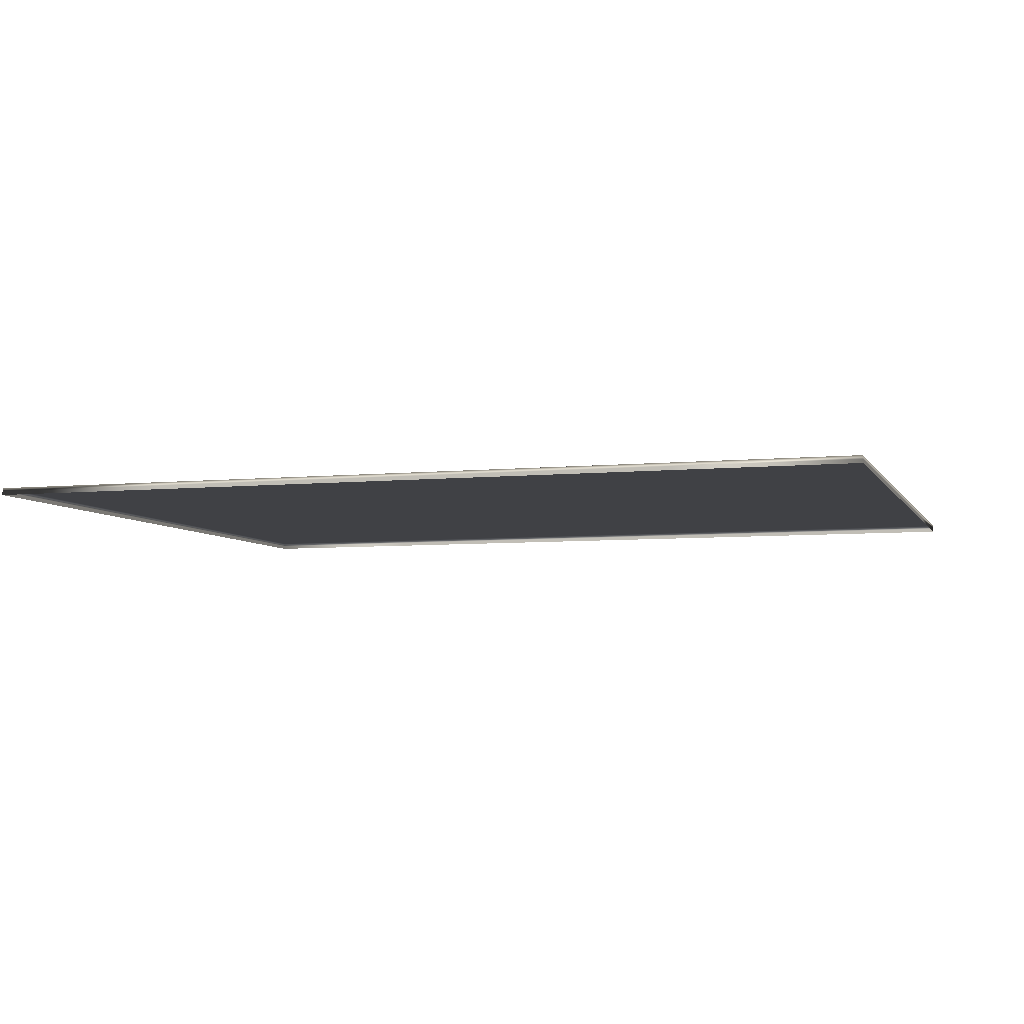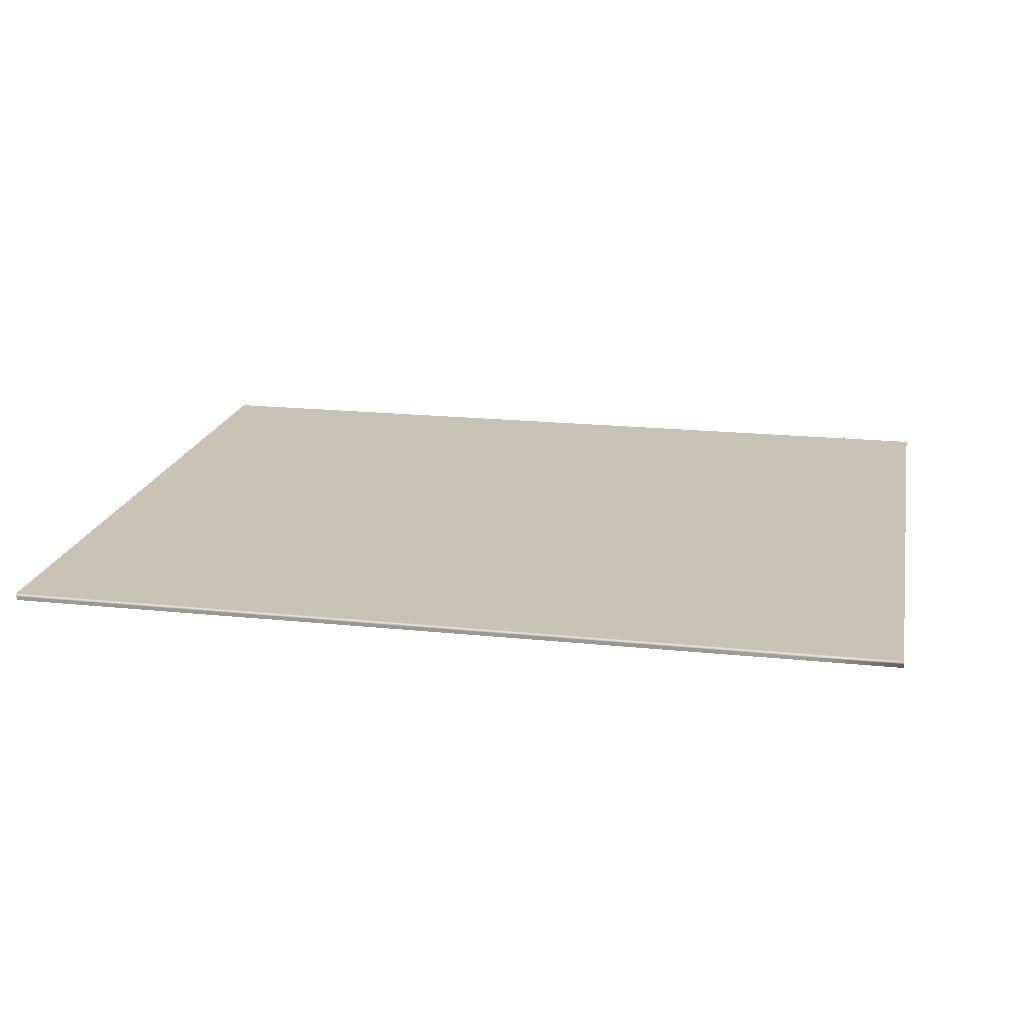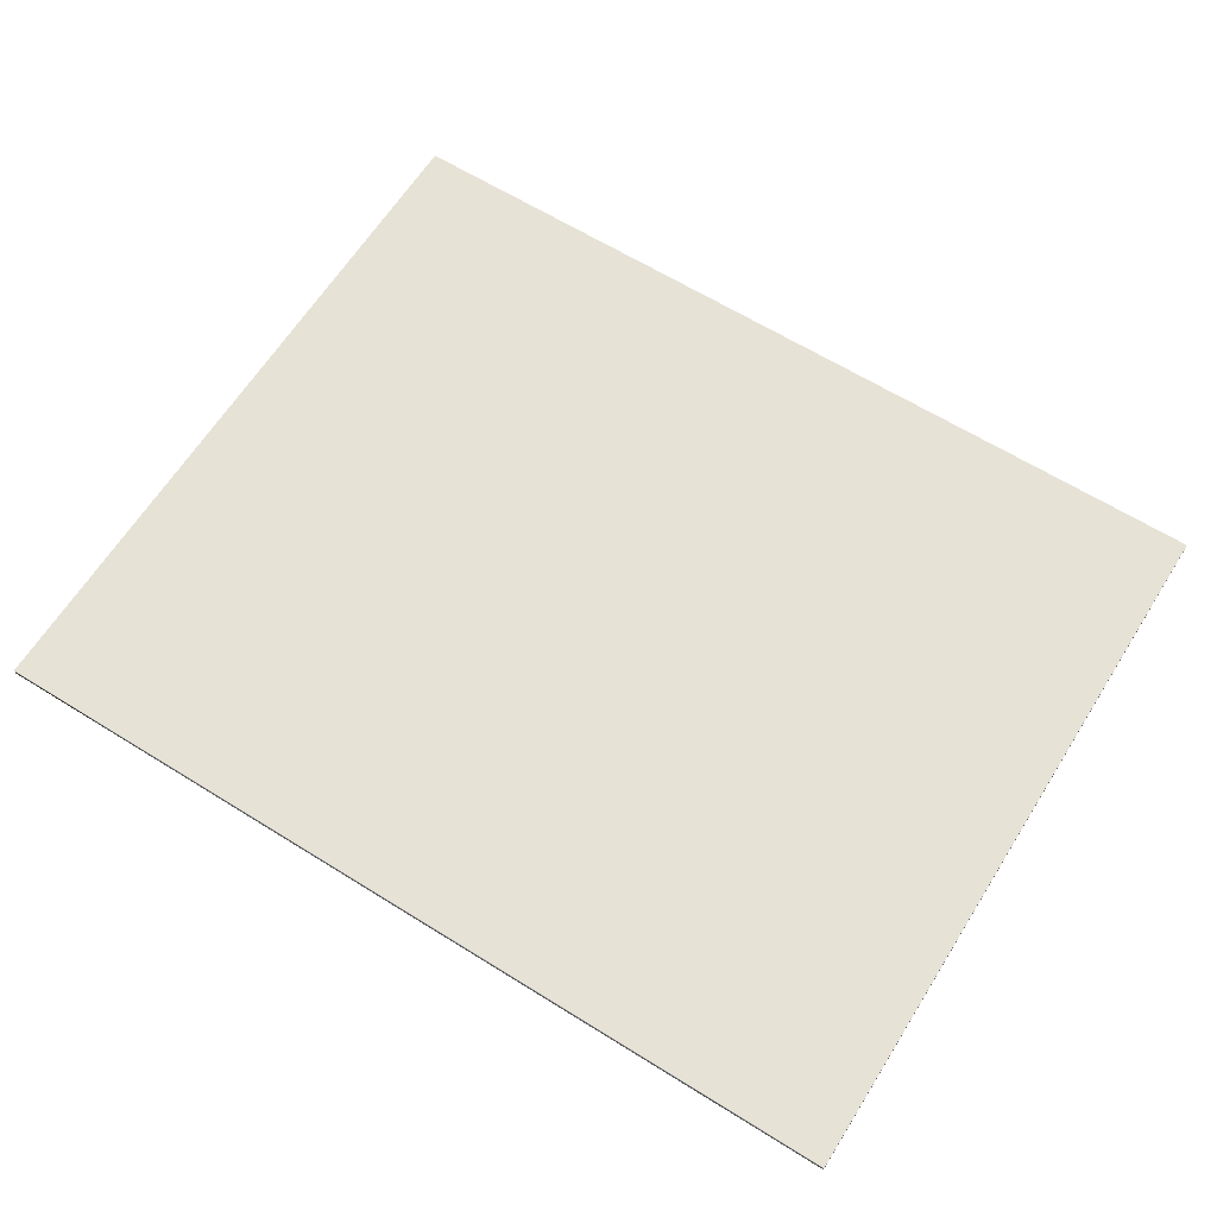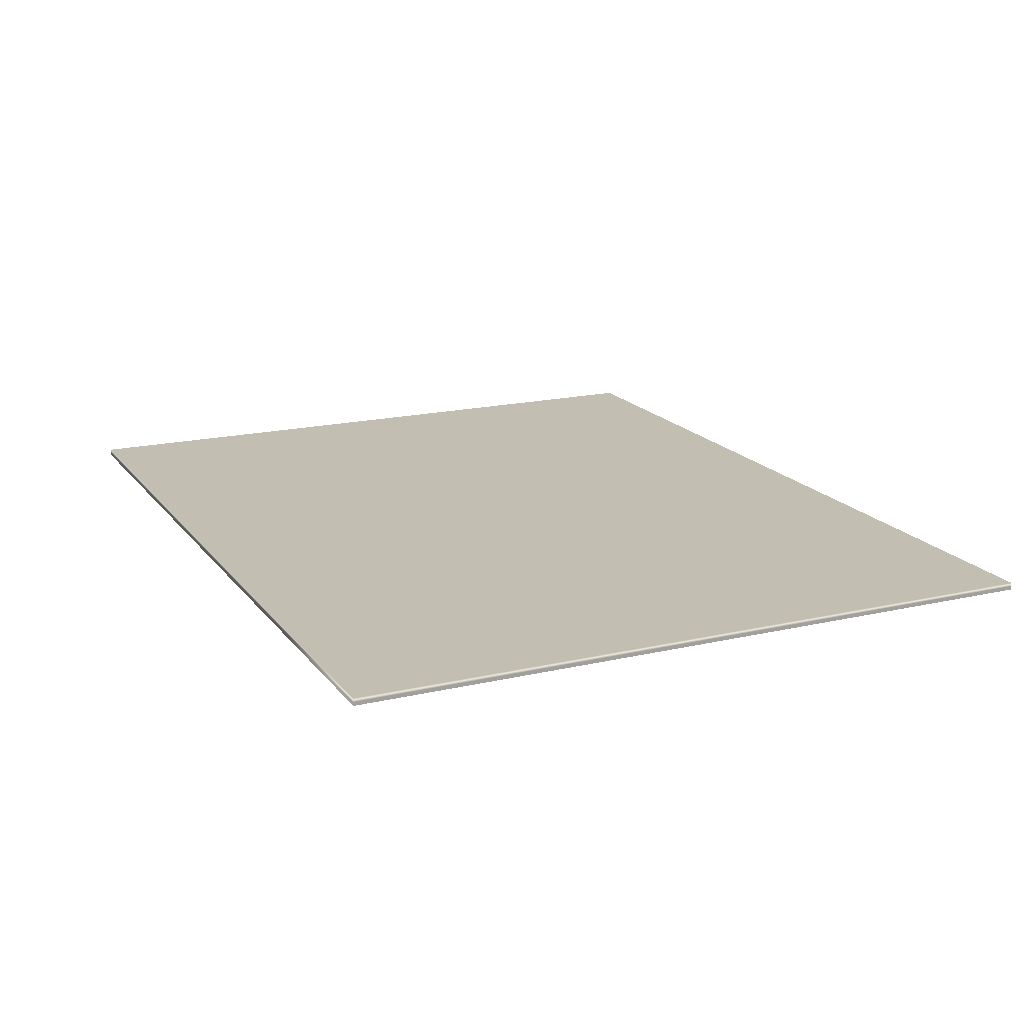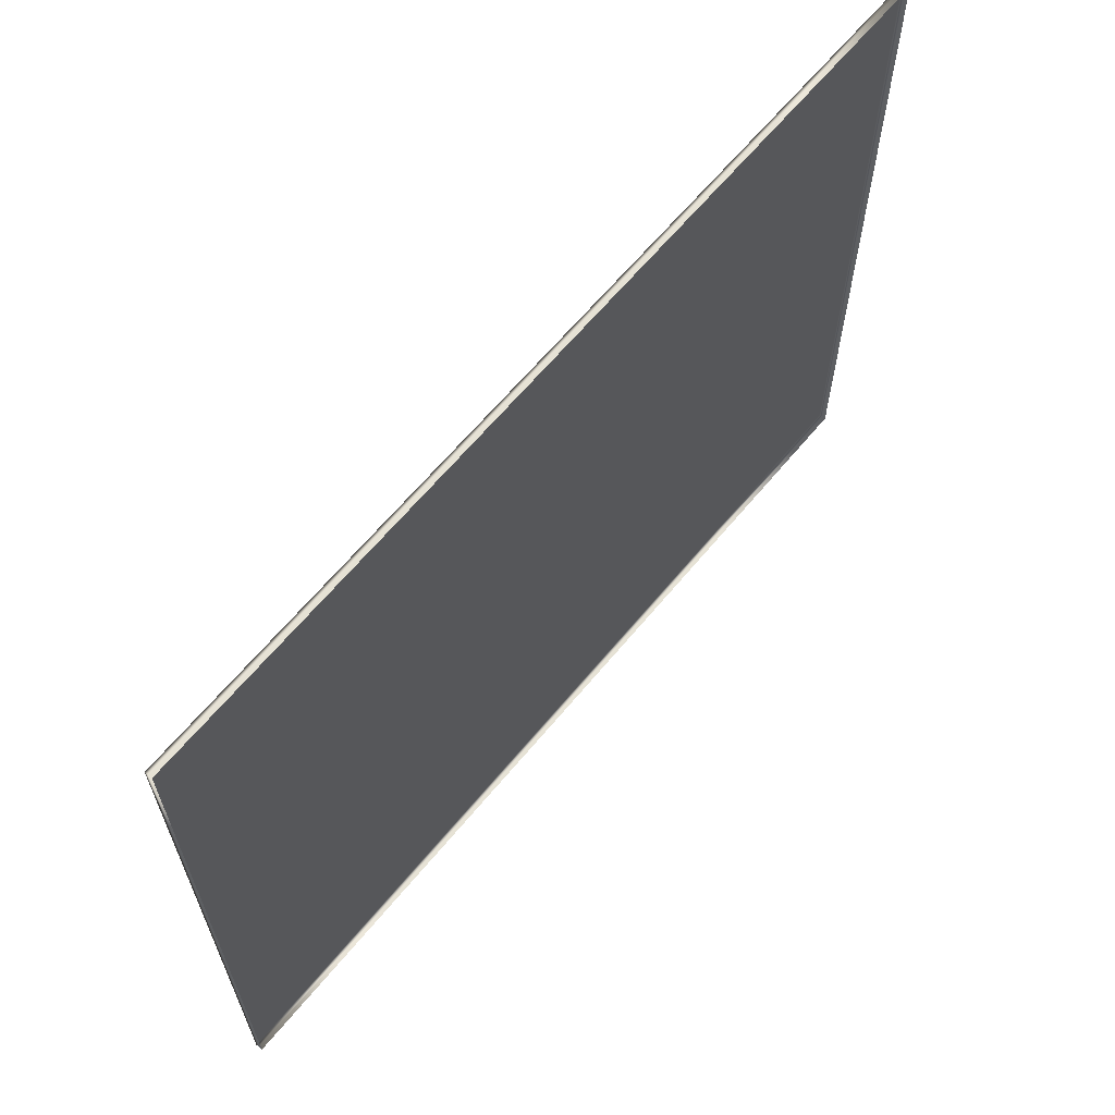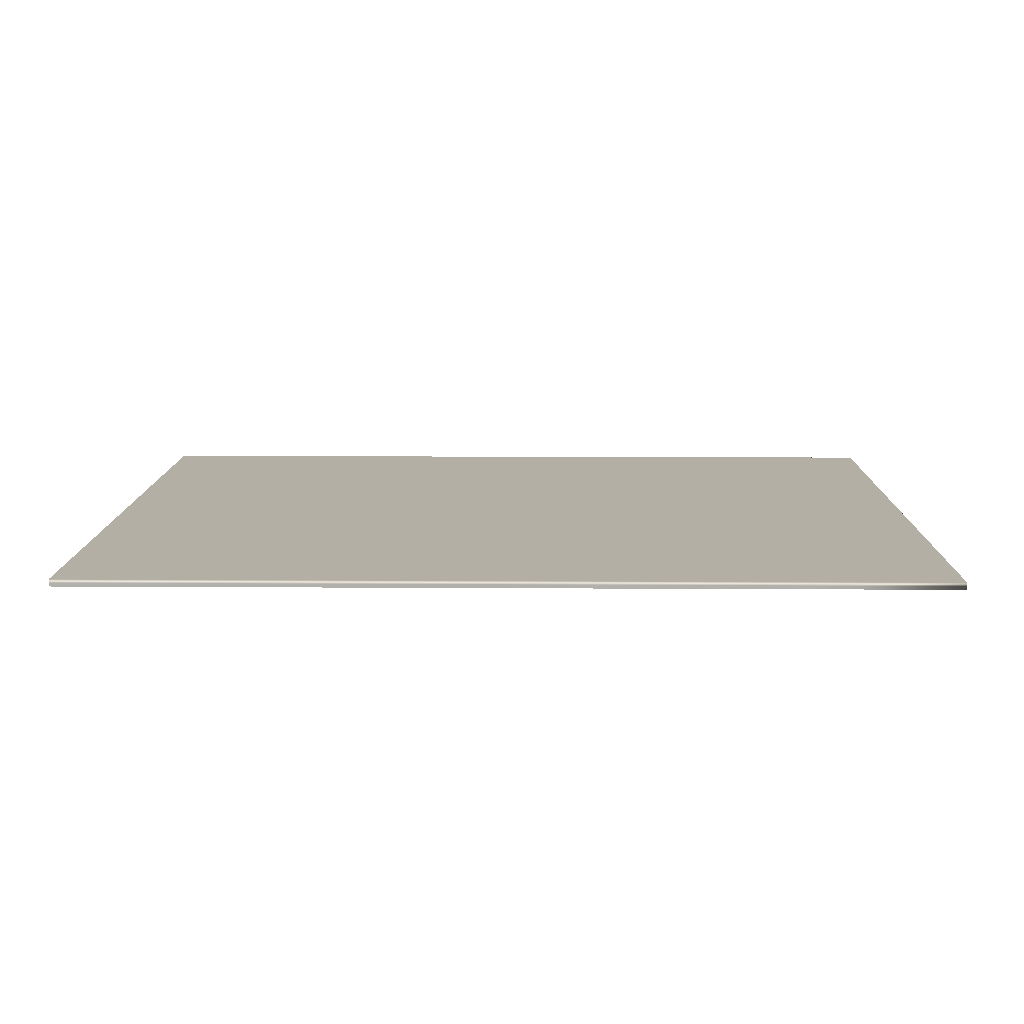
<metadata>
{"format":"obj","ext":"obj","renderer":"f3d","projection":"perspective","resolution":1024,"background":"white","views":[{"elev":-5.8,"azim":17.3,"up":"+Z"},{"elev":19.0,"azim":-168.8,"up":"+Z"},{"elev":63.7,"azim":32.1,"up":"+Z"},{"elev":17.5,"azim":-114.8,"up":"+Z"},{"elev":64.0,"azim":129.6,"up":"+Y"},{"elev":11.3,"azim":-179.1,"up":"+Z"}]}
</metadata>
<code>
v  150.7 40 2.5
v  155.7 40 2.5
v  160.6 40 2.5
v  165.6 40 2.5
v  170.5 40 2.5
v  175.5 40 2.5
v  150.7 44 2.5
v  155.7 44 2.7
v  160.6 44 2.7
v  165.6 44 2.7
v  170.5 44 2.7
v  175.5 44 2.5
v  150.7 48 2.5
v  155.7 48 2.7
v  160.6 48 2.7
v  165.6 48 2.7
v  170.5 48 2.7
v  175.5 48 2.5
v  150.7 52 2.5
v  155.7 52 2.7
v  160.6 52 2.7
v  165.6 52 2.7
v  170.5 52 2.7
v  175.5 52 2.5
v  150.7 56 2.5
v  155.7 56 2.7
v  160.6 56 2.7
v  165.6 56 2.7
v  170.5 56 2.7
v  175.5 56 2.5
v  150.7 60 2.5
v  155.7 60 2.5
v  160.6 60 2.5
v  165.6 60 2.5
v  170.5 60 2.5
v  175.5 60 2.5
v  150.7 40 2.6
v  155.7 40 2.6
v  160.6 40 2.6
v  165.6 40 2.6
v  170.5 40 2.6
v  175.5 40 2.6
v  150.7 44 2.6
v  175.5 44 2.6
v  150.7 48 2.6
v  175.5 48 2.6
v  150.7 52 2.6
v  175.5 52 2.6
v  150.7 56 2.6
v  175.5 56 2.6
v  150.7 60 2.6
v  155.7 60 2.6
v  160.6 60 2.6
v  165.6 60 2.6
v  170.5 60 2.6
v  175.5 60 2.6
v  150.7 40 2.7
v  155.7 40 2.7
v  160.6 40 2.7
v  165.6 40 2.7
v  170.5 40 2.7
v  175.5 40 2.7
v  150.7 44 2.7
v  175.5 44 2.7
v  150.7 48 2.7
v  175.5 48 2.7
v  150.7 52 2.7
v  175.5 52 2.7
v  150.7 56 2.7
v  175.5 56 2.7
v  150.7 60 2.7
v  155.7 60 2.7
v  160.6 60 2.7
v  165.6 60 2.7
v  170.5 60 2.7
v  175.5 60 2.7
g Plane01
f 63 57 8
f 58 8 57
f 8 58 9
f 59 9 58
f 9 59 10
f 60 10 59
f 10 60 11
f 61 11 60
f 11 61 64
f 62 64 61
f 65 63 14
f 8 14 63
f 14 8 15
f 9 15 8
f 15 9 16
f 10 16 9
f 16 10 17
f 11 17 10
f 17 11 66
f 64 66 11
f 67 65 20
f 14 20 65
f 20 14 21
f 15 21 14
f 21 15 22
f 16 22 15
f 22 16 23
f 17 23 16
f 23 17 68
f 66 68 17
f 69 67 26
f 20 26 67
f 26 20 27
f 21 27 20
f 27 21 28
f 22 28 21
f 28 22 29
f 23 29 22
f 29 23 70
f 68 70 23
f 71 69 72
f 26 72 69
f 72 26 73
f 27 73 26
f 73 27 74
f 28 74 27
f 74 28 75
f 29 75 28
f 75 29 76
f 70 76 29
f 7 1 37
f 37 43 7
f 1 2 38
f 38 37 1
f 2 3 39
f 39 38 2
f 3 4 40
f 40 39 3
f 4 5 41
f 41 40 4
f 6 12 44
f 44 42 6
f 5 6 42
f 42 41 5
f 13 7 43
f 43 45 13
f 12 18 46
f 46 44 12
f 19 13 45
f 45 47 19
f 18 24 48
f 48 46 18
f 25 19 47
f 47 49 25
f 24 30 50
f 50 48 24
f 31 25 49
f 49 51 31
f 32 31 51
f 51 52 32
f 33 32 52
f 52 53 33
f 34 33 53
f 53 54 34
f 35 34 54
f 54 55 35
f 36 35 55
f 55 56 36
f 30 36 56
f 56 50 30
f 43 37 57
f 57 63 43
f 37 38 58
f 58 57 37
f 38 39 59
f 59 58 38
f 39 40 60
f 60 59 39
f 40 41 61
f 61 60 40
f 42 44 64
f 64 62 42
f 41 42 62
f 62 61 41
f 45 43 63
f 63 65 45
f 44 46 66
f 66 64 44
f 47 45 65
f 65 67 47
f 46 48 68
f 68 66 46
f 49 47 67
f 67 69 49
f 48 50 70
f 70 68 48
f 51 49 69
f 69 71 51
f 52 51 71
f 71 72 52
f 53 52 72
f 72 73 53
f 54 53 73
f 73 74 54
f 55 54 74
f 74 75 55
f 56 55 75
f 75 76 56
f 50 56 76
f 76 70 50
g

</code>
